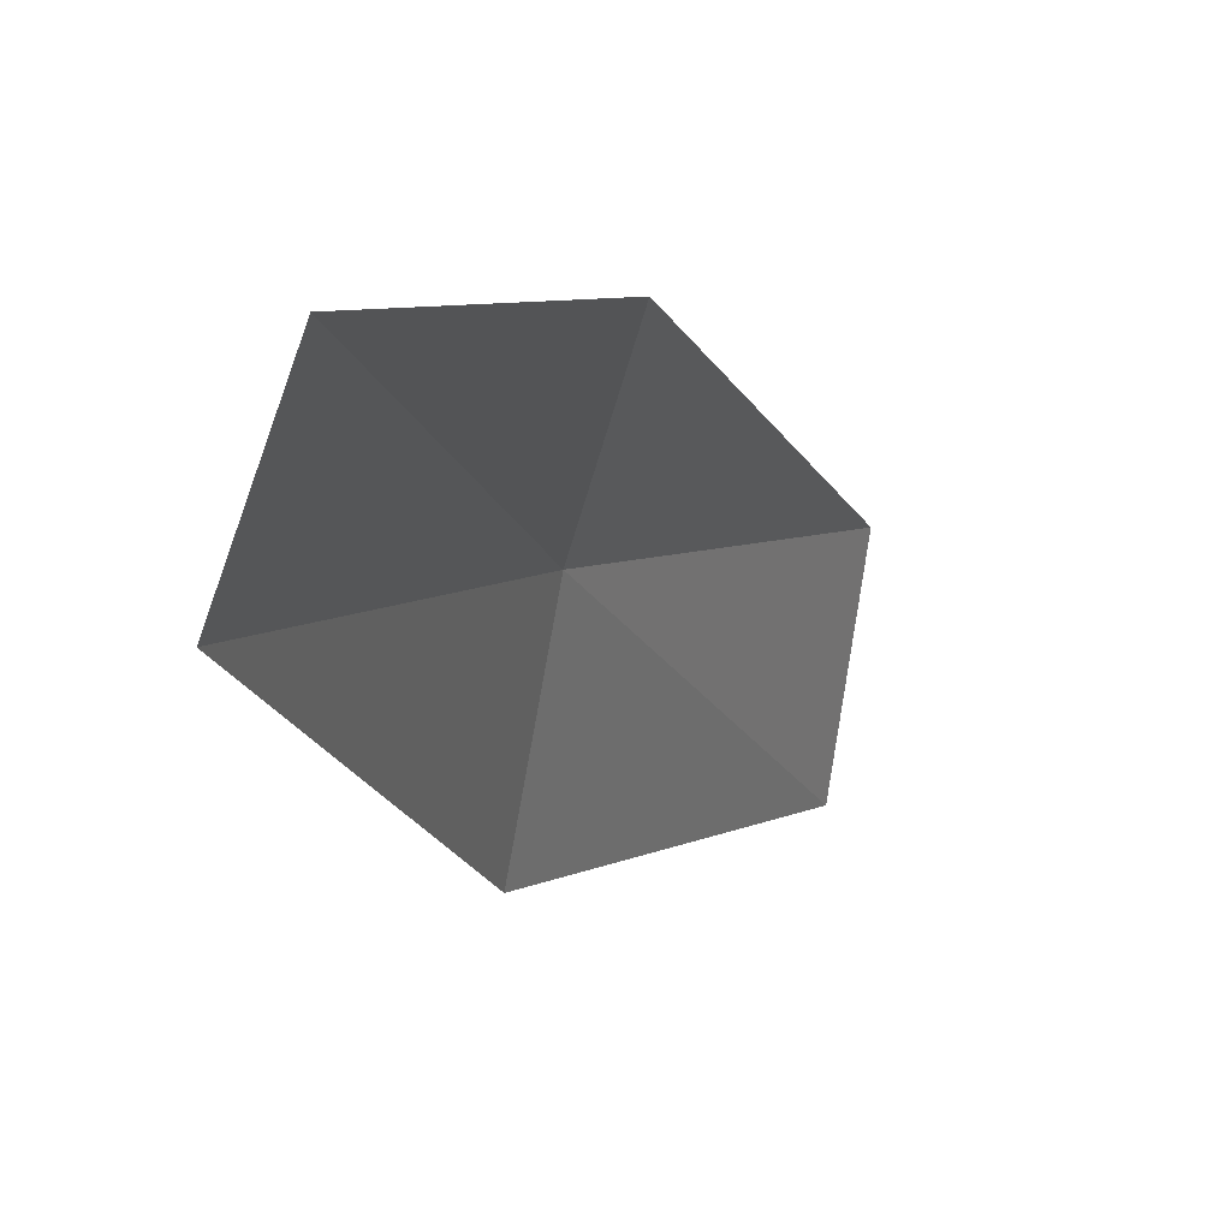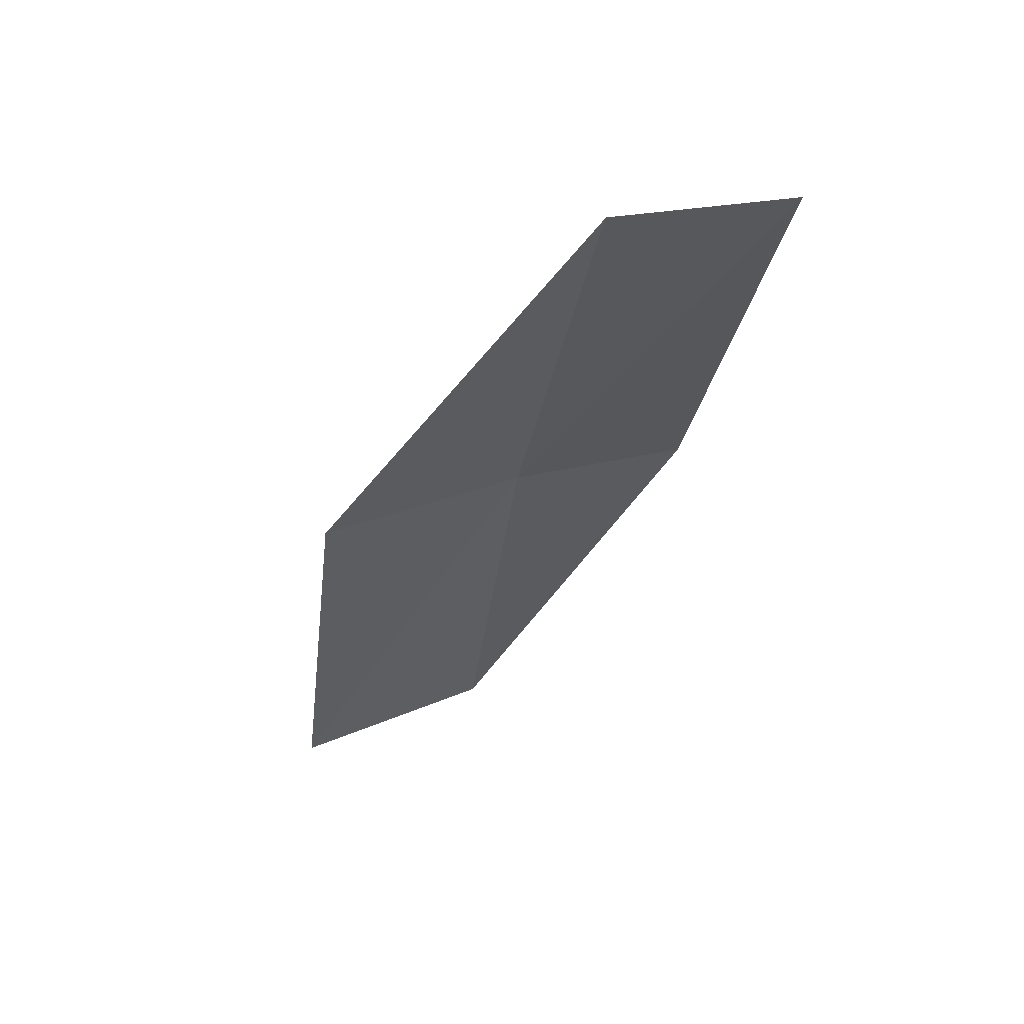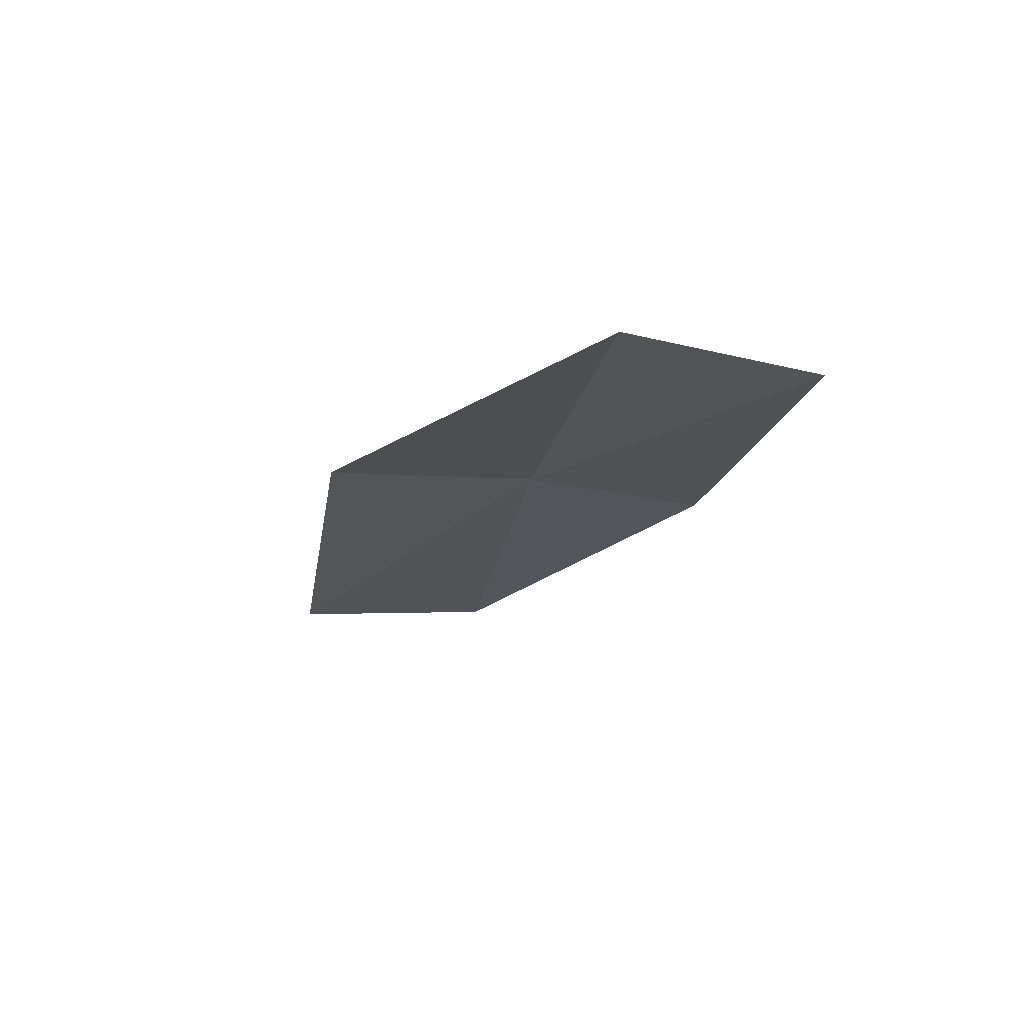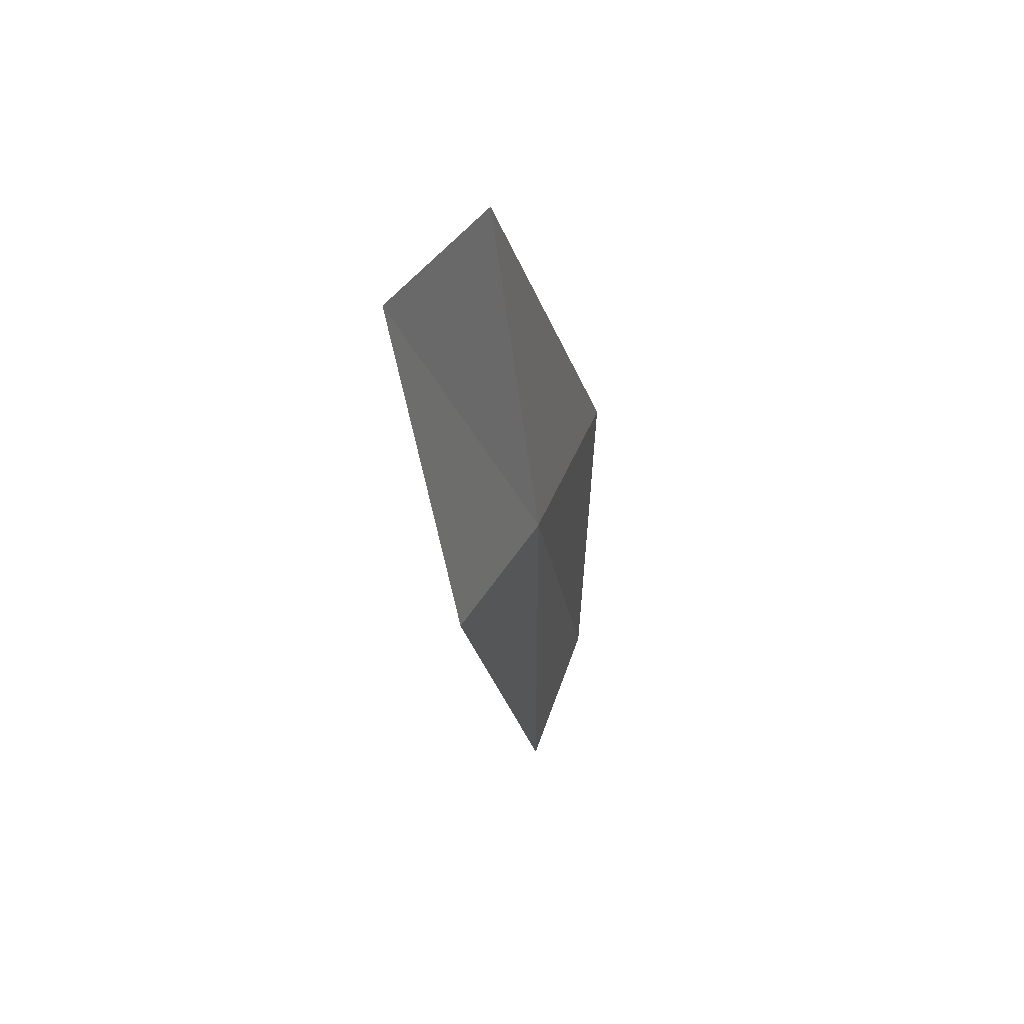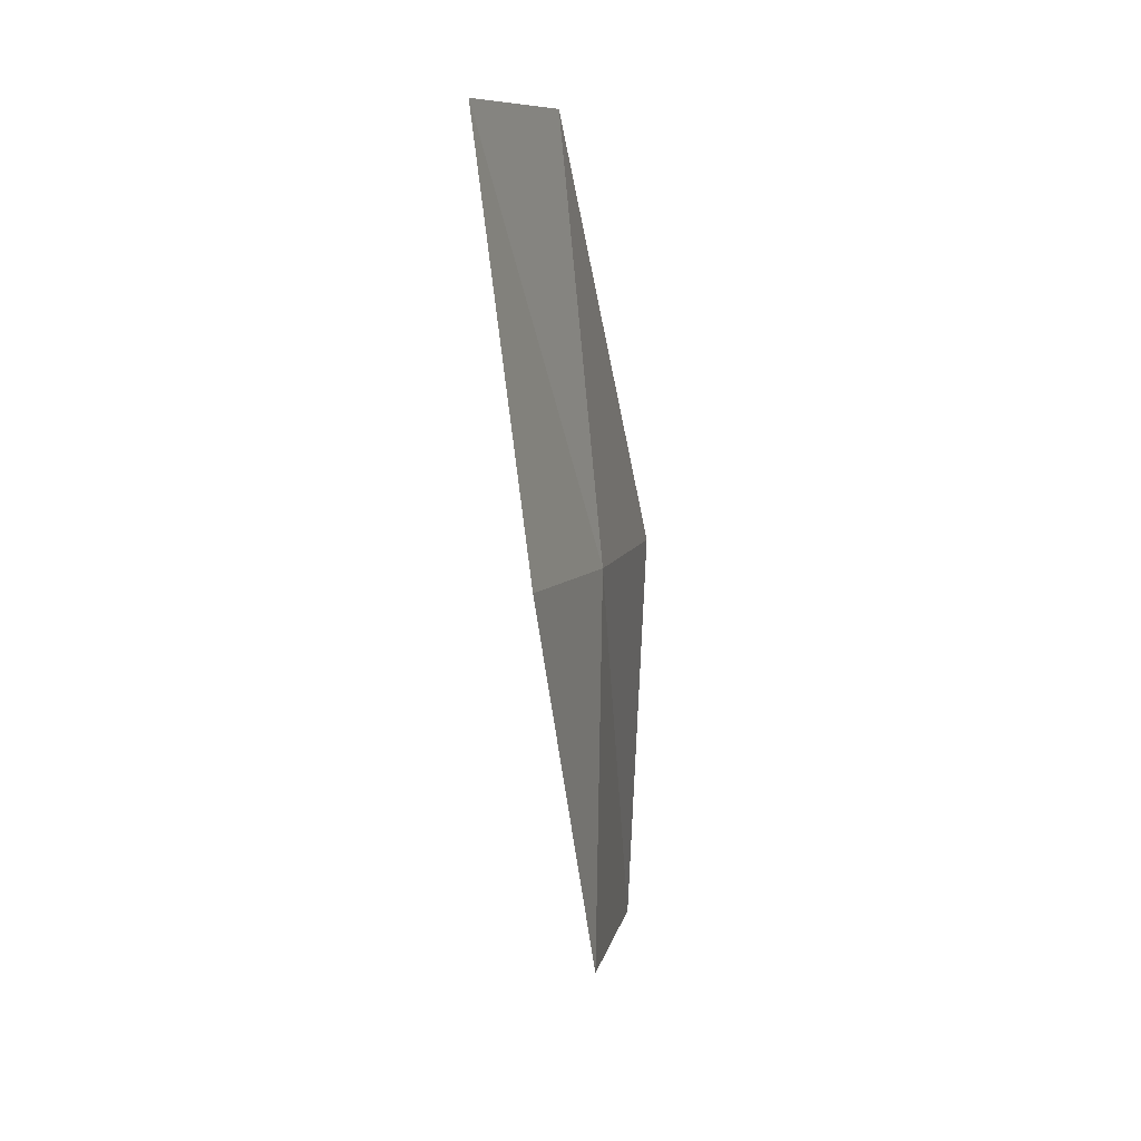
<metadata>
{"format":"obj","ext":"obj","renderer":"f3d","projection":"perspective","resolution":1024,"background":"white","views":[{"elev":15.7,"azim":-151.7,"up":"+Z"},{"elev":58.0,"azim":-120.4,"up":"+Y"},{"elev":69.9,"azim":-99.3,"up":"+Y"},{"elev":40.1,"azim":6.9,"up":"+Y"},{"elev":9.3,"azim":1.4,"up":"+Y"}]}
</metadata>
<code>
v 23.52 -1.942 15.74
v 23.48 -4.323 15.36
v 23.67 -4.357 14.18
v 23.77 -1.962 14.57
v 23.19 -1.914 16.68
v 23.3 0.4028 16.11
v 22.92 0.3965 17.03
f 1 3 2
f 1 4 3
f 1 2 5
f 1 6 4
f 1 5 7
f 1 7 6

</code>
